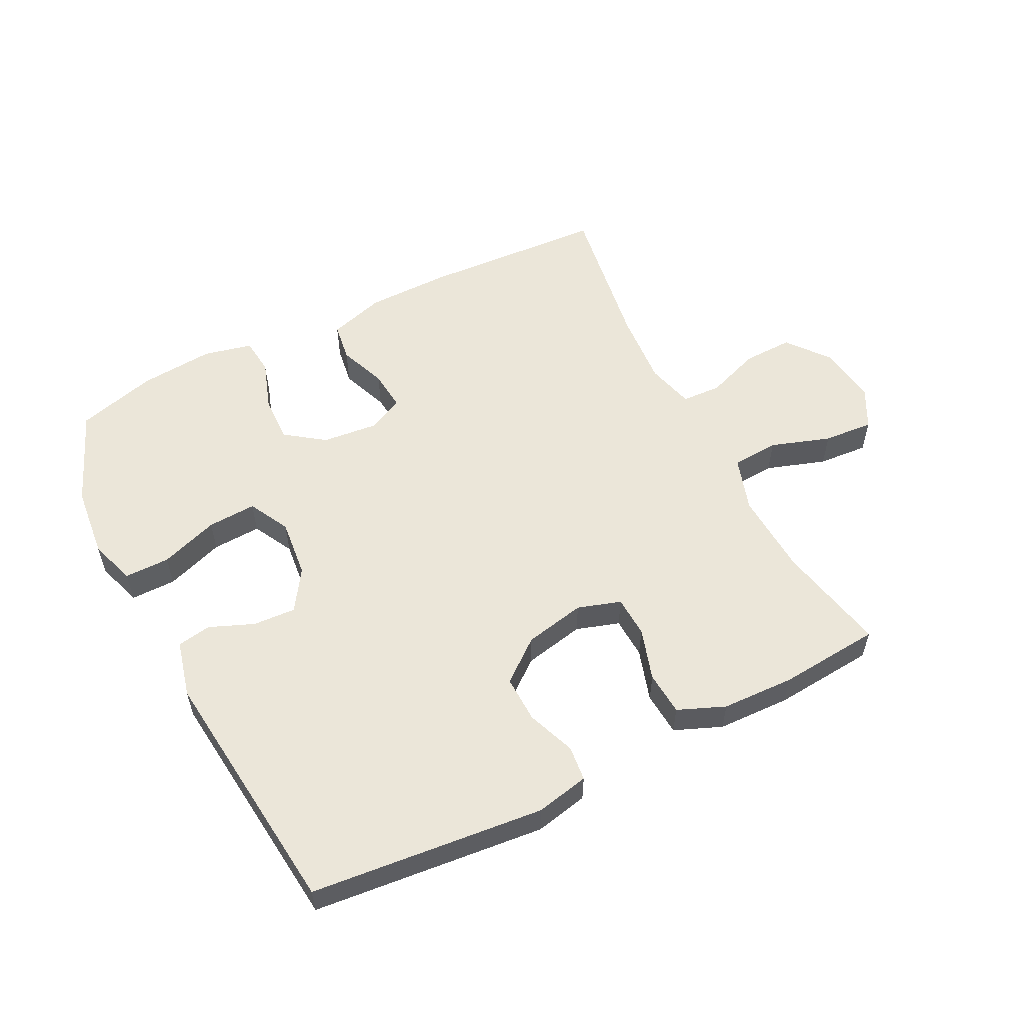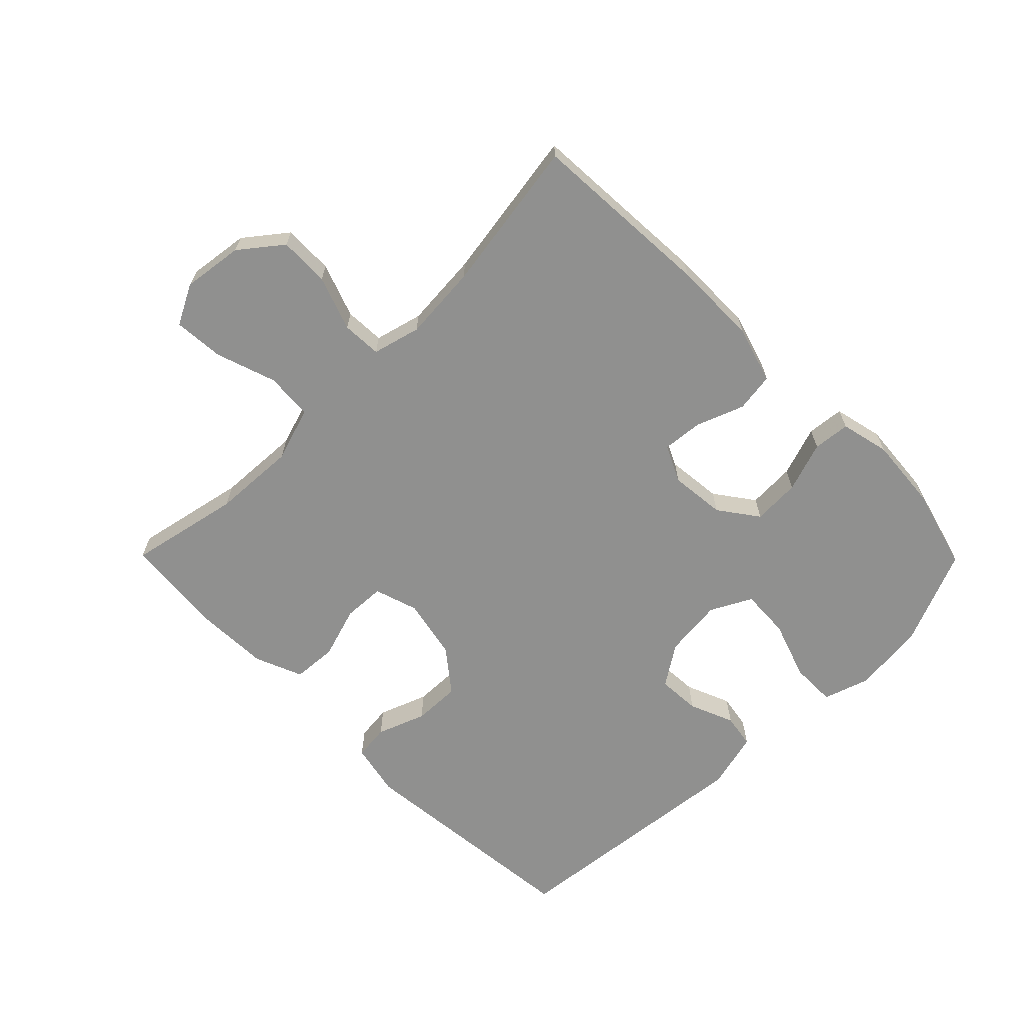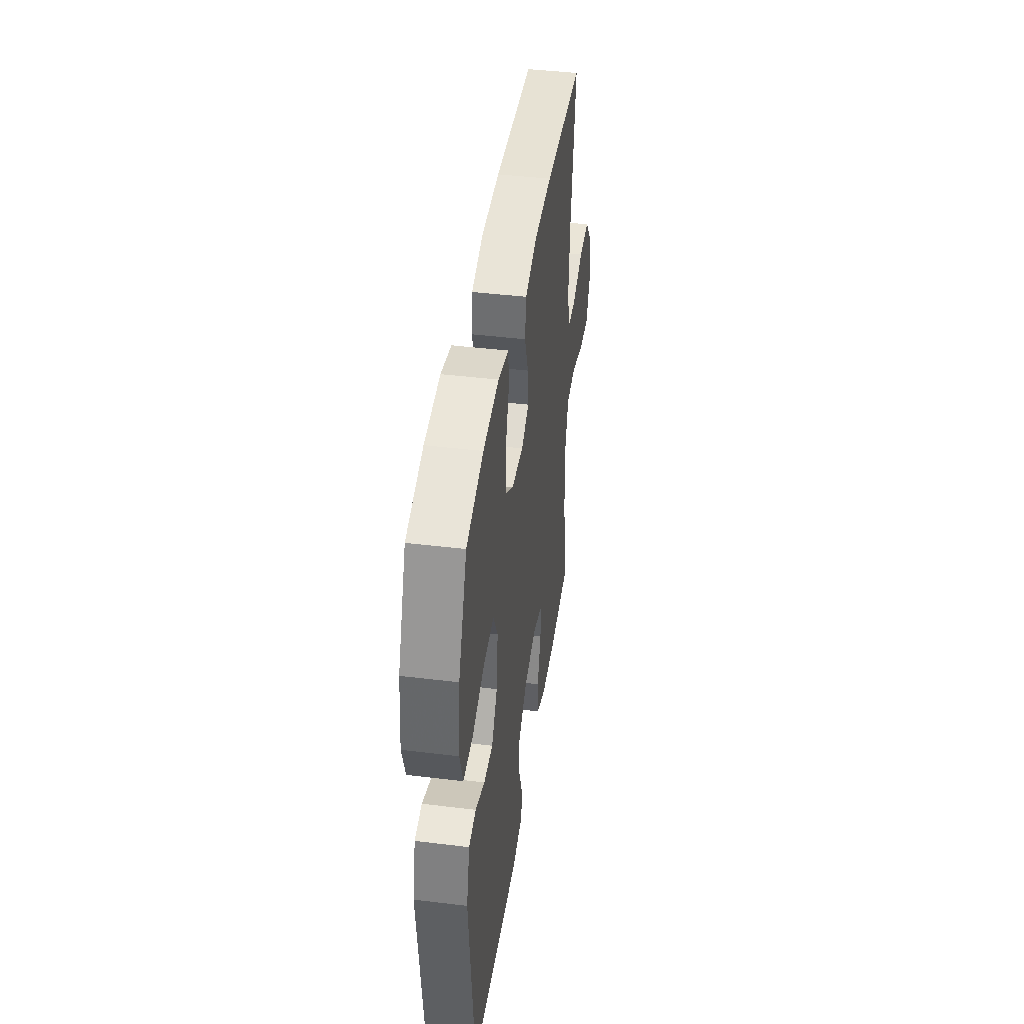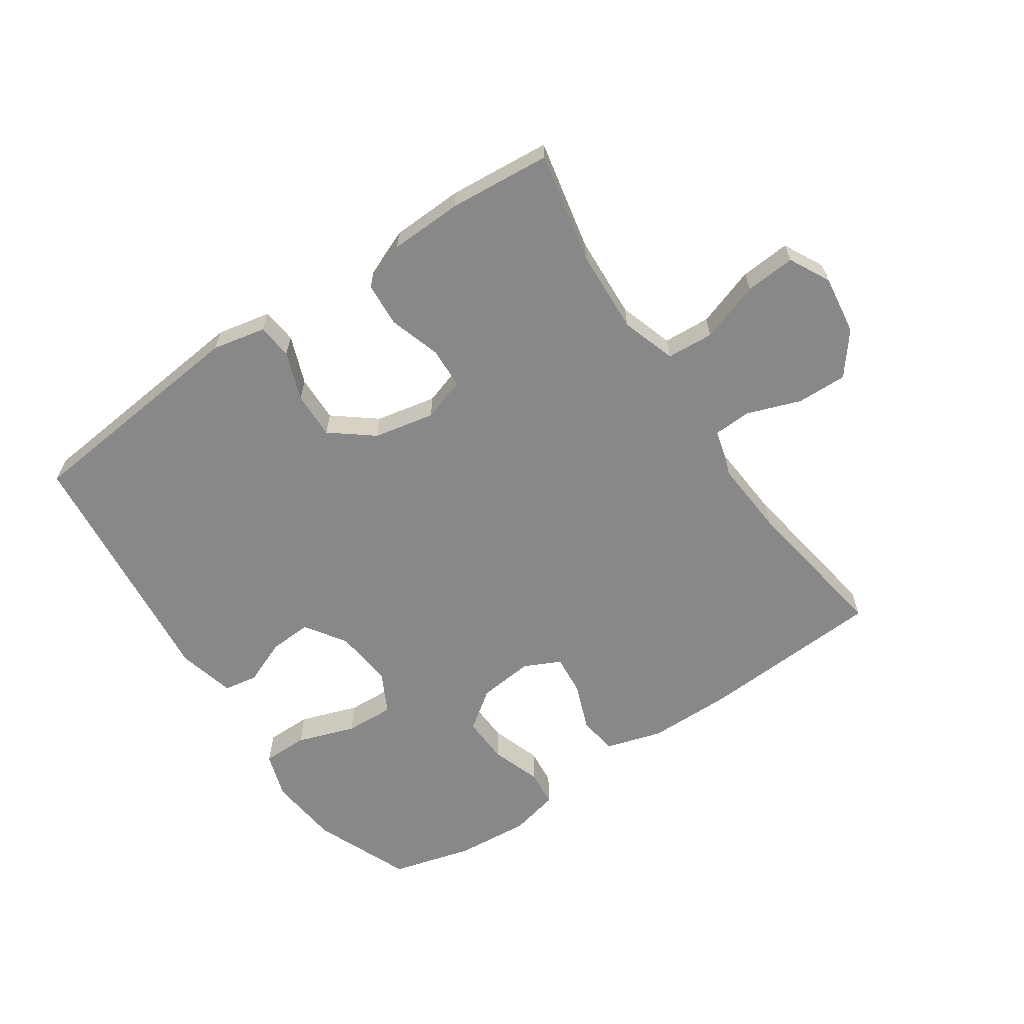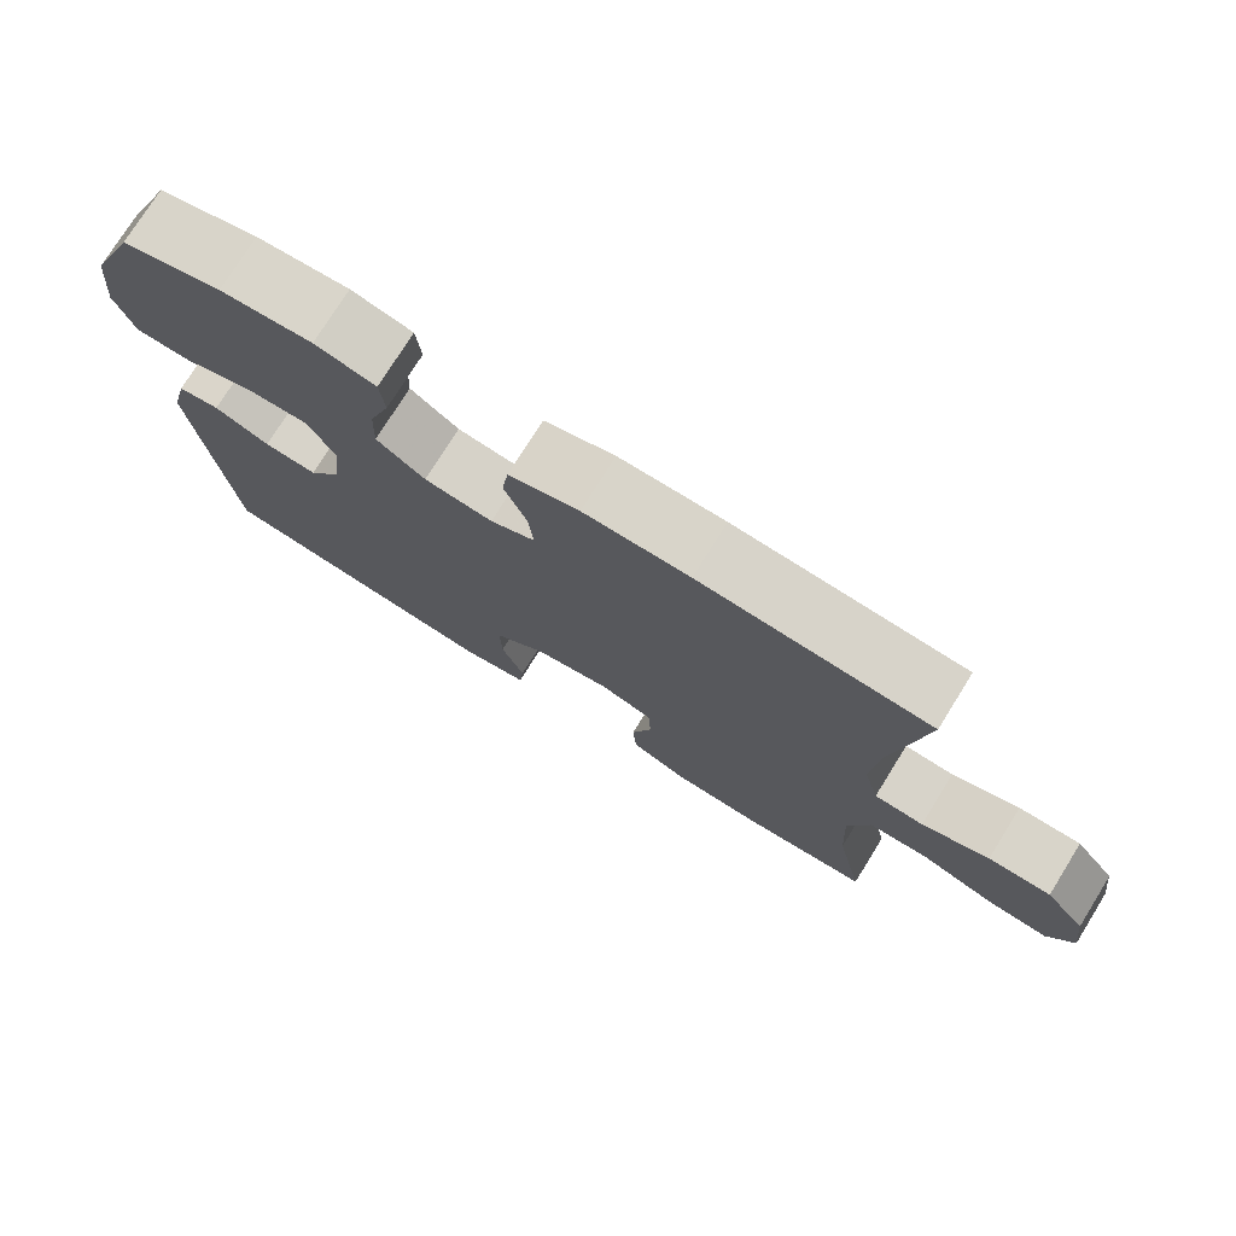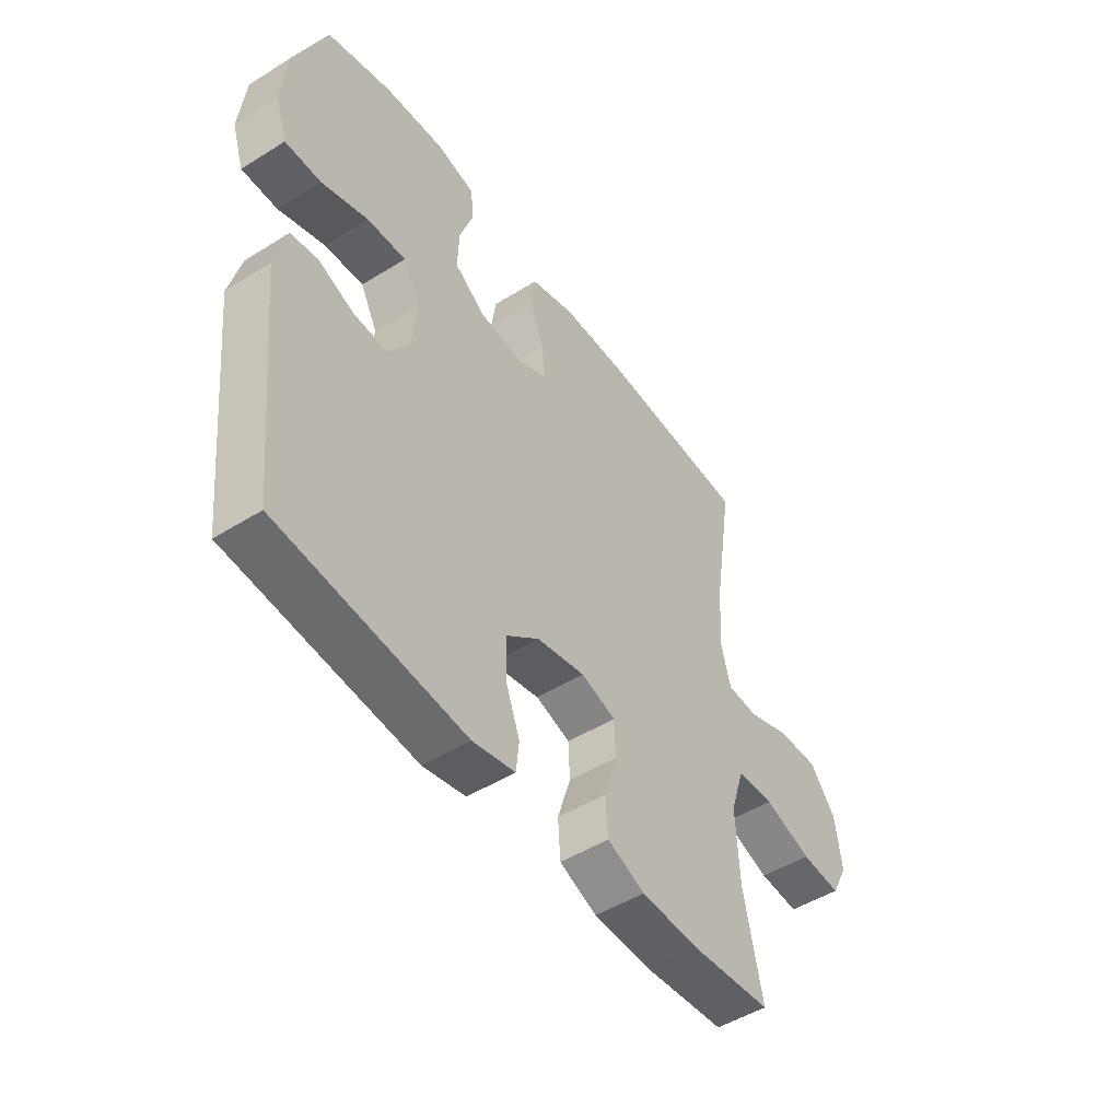
<metadata>
{"format":"obj","ext":"obj","renderer":"f3d","projection":"perspective","resolution":1024,"background":"white","views":[{"elev":55.9,"azim":153.1,"up":"+Y"},{"elev":-65.6,"azim":-45.3,"up":"+Y"},{"elev":42.9,"azim":98.3,"up":"+Z"},{"elev":-62.9,"azim":-145.8,"up":"+Y"},{"elev":75.7,"azim":-148.1,"up":"+Z"},{"elev":-48.9,"azim":124.8,"up":"+Z"}]}
</metadata>
<code>
v 0.5 0.07 -0.5
v 0.128 0.07 -0.537
v 0.043 0.07 -0.519
v 0.037 0.07 -0.463
v 0.066 0.07 -0.386
v 0.068 0.07 -0.311
v 0.001 0.07 -0.258
v -0.096 0.07 -0.238
v -0.165 0.07 -0.26
v -0.168 0.07 -0.326
v -0.142 0.07 -0.409
v -0.147 0.07 -0.479
v -0.222 0.07 -0.51
v -0.338 0.07 -0.514
v -0.5 0.07 -0.5
v -0.463 0.07 -0.323
v -0.456 0.07 -0.19
v -0.484 0.07 -0.103
v -0.559 0.07 -0.098
v -0.654 0.07 -0.13
v -0.734 0.07 -0.136
v -0.767 0.07 -0.072
v -0.754 0.07 0.024
v -0.702 0.07 0.09
v -0.622 0.07 0.088
v -0.536 0.07 0.057
v -0.473 0.07 0.06
v -0.453 0.07 0.136
v -0.462 0.07 0.256
v -0.5 0.07 0.5
v -0.207 0.07 0.517
v -0.072 0.07 0.516
v 0.018 0.07 0.489
v 0.027 0.07 0.427
v -0.002 0.07 0.351
v -0.008 0.07 0.287
v 0.05 0.07 0.259
v 0.138 0.07 0.268
v 0.2 0.07 0.313
v 0.197 0.07 0.388
v 0.17 0.07 0.468
v 0.176 0.07 0.527
v 0.254 0.07 0.545
v 0.372 0.07 0.535
v 0.5 0.07 0.5
v 0.563 0.07 0.348
v 0.575 0.07 0.233
v 0.551 0.07 0.16
v 0.479 0.07 0.16
v 0.386 0.07 0.192
v 0.308 0.07 0.196
v 0.274 0.07 0.131
v 0.284 0.07 0.037
v 0.327 0.07 -0.028
v 0.395 0.07 -0.024
v 0.466 0.07 0.005
v 0.52 0.07 -0.004
v 0.543 0.07 -0.095
v 0.5 0 -0.5
v 0.128 0 -0.537
v 0.043 0 -0.519
v 0.037 0 -0.463
v 0.066 0 -0.386
v 0.068 0 -0.311
v 0.001 0 -0.258
v -0.096 0 -0.238
v -0.165 0 -0.26
v -0.168 0 -0.326
v -0.142 0 -0.409
v -0.147 0 -0.479
v -0.222 0 -0.51
v -0.338 0 -0.514
v -0.5 0 -0.5
v -0.463 0 -0.323
v -0.456 0 -0.19
v -0.484 0 -0.103
v -0.559 0 -0.098
v -0.654 0 -0.13
v -0.734 0 -0.136
v -0.767 0 -0.072
v -0.754 0 0.024
v -0.702 0 0.09
v -0.622 0 0.088
v -0.536 0 0.057
v -0.473 0 0.06
v -0.453 0 0.136
v -0.462 0 0.256
v -0.5 0 0.5
v -0.207 0 0.517
v -0.072 0 0.516
v 0.018 0 0.489
v 0.027 0 0.427
v -0.002 0 0.351
v -0.008 0 0.287
v 0.05 0 0.259
v 0.138 0 0.268
v 0.2 0 0.313
v 0.197 0 0.388
v 0.17 0 0.468
v 0.176 0 0.527
v 0.254 0 0.545
v 0.372 0 0.535
v 0.5 0 0.5
v 0.563 0 0.348
v 0.575 0 0.233
v 0.551 0 0.16
v 0.479 0 0.16
v 0.386 0 0.192
v 0.308 0 0.196
v 0.274 0 0.131
v 0.284 0 0.037
v 0.327 0 -0.028
v 0.395 0 -0.024
v 0.466 0 0.005
v 0.52 0 -0.004
v 0.543 0 -0.095
f 3 4 5
f 2 3 5
f 1 2 5
f 58 1 5
f 57 58 5
f 56 57 5
f 55 56 5
f 54 55 5 6
f 53 54 6 7
f 52 53 7 8
f 51 52 8 9
f 48 49 50
f 47 48 50
f 46 47 50
f 45 46 50
f 44 45 50
f 43 44 50
f 42 43 50
f 41 42 50
f 40 41 50
f 39 40 50 51
f 38 39 51 9
f 33 34 35
f 32 33 35
f 31 32 35
f 30 31 35
f 29 30 35
f 28 29 35 36
f 27 28 36 37
f 24 25 26
f 23 24 26
f 22 23 26
f 21 22 26
f 20 21 26
f 19 20 26
f 18 19 26 27
f 37 38 9
f 27 37 9
f 18 27 9
f 17 18 9
f 14 15 16
f 13 14 16
f 12 13 16
f 11 12 16
f 10 11 16
f 9 10 16 17
f 63 62 61
f 63 61 60
f 63 60 59
f 63 59 116
f 63 116 115
f 63 115 114
f 63 114 113
f 64 63 113 112
f 65 64 112 111
f 66 65 111 110
f 67 66 110 109
f 108 107 106
f 108 106 105
f 108 105 104
f 108 104 103
f 108 103 102
f 108 102 101
f 108 101 100
f 108 100 99
f 108 99 98
f 109 108 98 97
f 67 109 97 96
f 93 92 91
f 93 91 90
f 93 90 89
f 93 89 88
f 93 88 87
f 94 93 87 86
f 95 94 86 85
f 84 83 82
f 84 82 81
f 84 81 80
f 84 80 79
f 84 79 78
f 84 78 77
f 85 84 77 76
f 67 96 95
f 67 95 85
f 67 85 76
f 67 76 75
f 74 73 72
f 74 72 71
f 74 71 70
f 74 70 69
f 74 69 68
f 75 74 68 67
f 1 59 60 2
f 2 60 61 3
f 3 61 62 4
f 4 62 63 5
f 5 63 64 6
f 6 64 65 7
f 7 65 66 8
f 8 66 67 9
f 9 67 68 10
f 10 68 69 11
f 11 69 70 12
f 12 70 71 13
f 13 71 72 14
f 14 72 73 15
f 15 73 74 16
f 16 74 75 17
f 17 75 76 18
f 18 76 77 19
f 19 77 78 20
f 20 78 79 21
f 21 79 80 22
f 22 80 81 23
f 23 81 82 24
f 24 82 83 25
f 25 83 84 26
f 26 84 85 27
f 27 85 86 28
f 28 86 87 29
f 29 87 88 30
f 30 88 89 31
f 31 89 90 32
f 32 90 91 33
f 33 91 92 34
f 34 92 93 35
f 35 93 94 36
f 36 94 95 37
f 37 95 96 38
f 38 96 97 39
f 39 97 98 40
f 40 98 99 41
f 41 99 100 42
f 42 100 101 43
f 43 101 102 44
f 44 102 103 45
f 45 103 104 46
f 46 104 105 47
f 47 105 106 48
f 48 106 107 49
f 49 107 108 50
f 50 108 109 51
f 51 109 110 52
f 52 110 111 53
f 53 111 112 54
f 54 112 113 55
f 55 113 114 56
f 56 114 115 57
f 57 115 116 58
f 58 116 59 1

</code>
